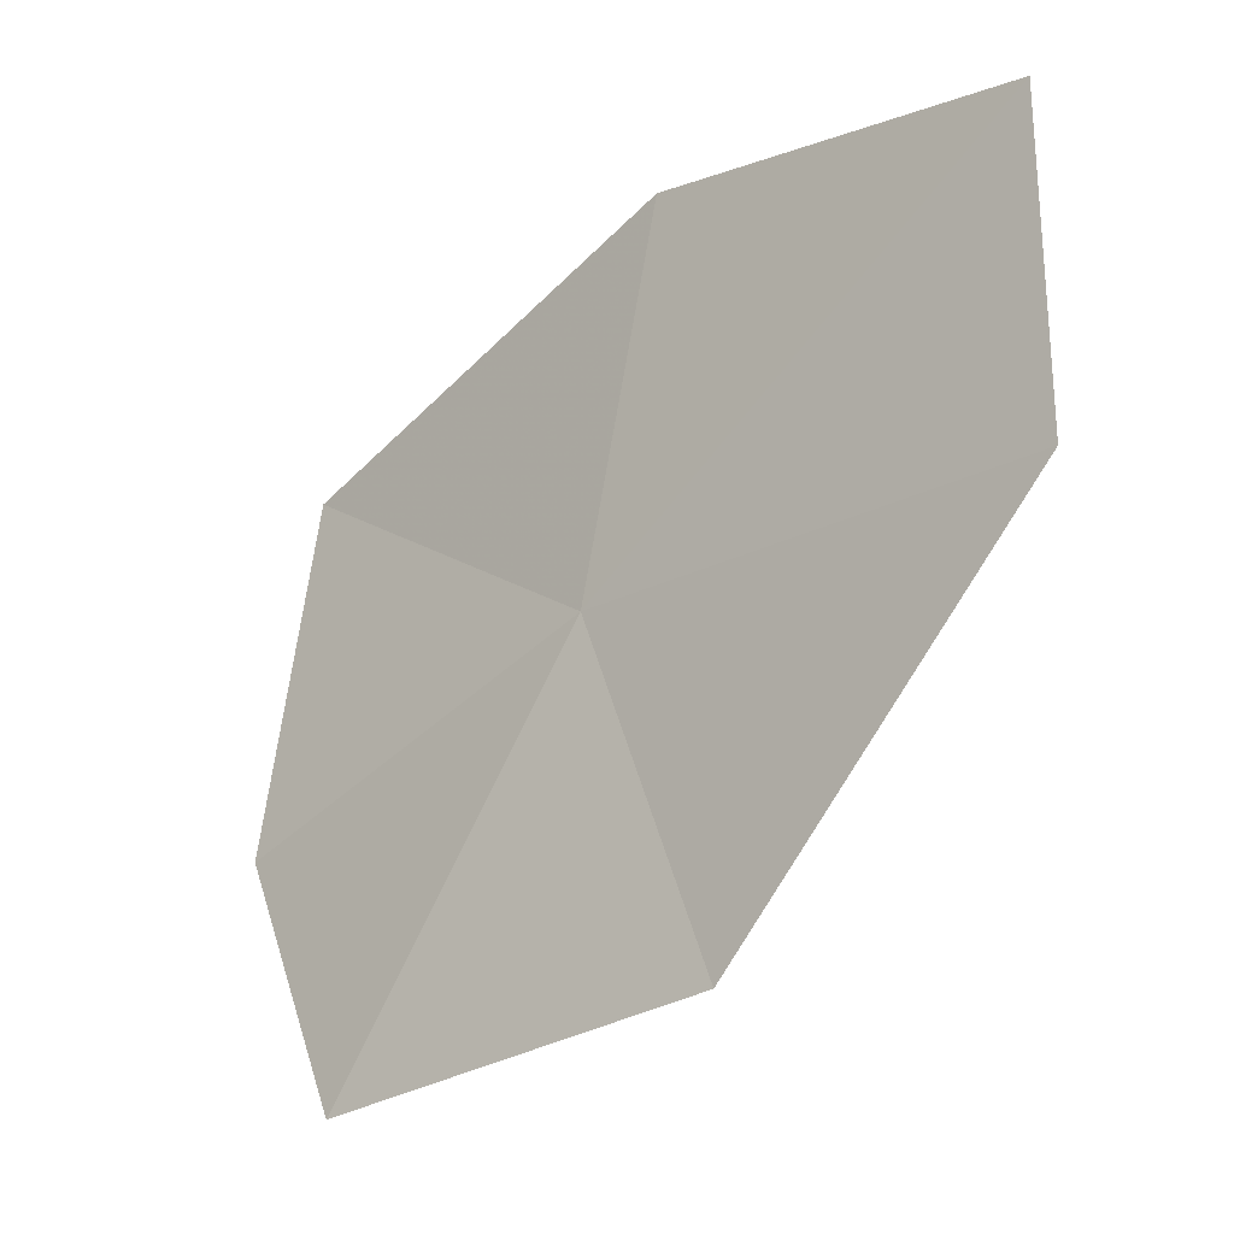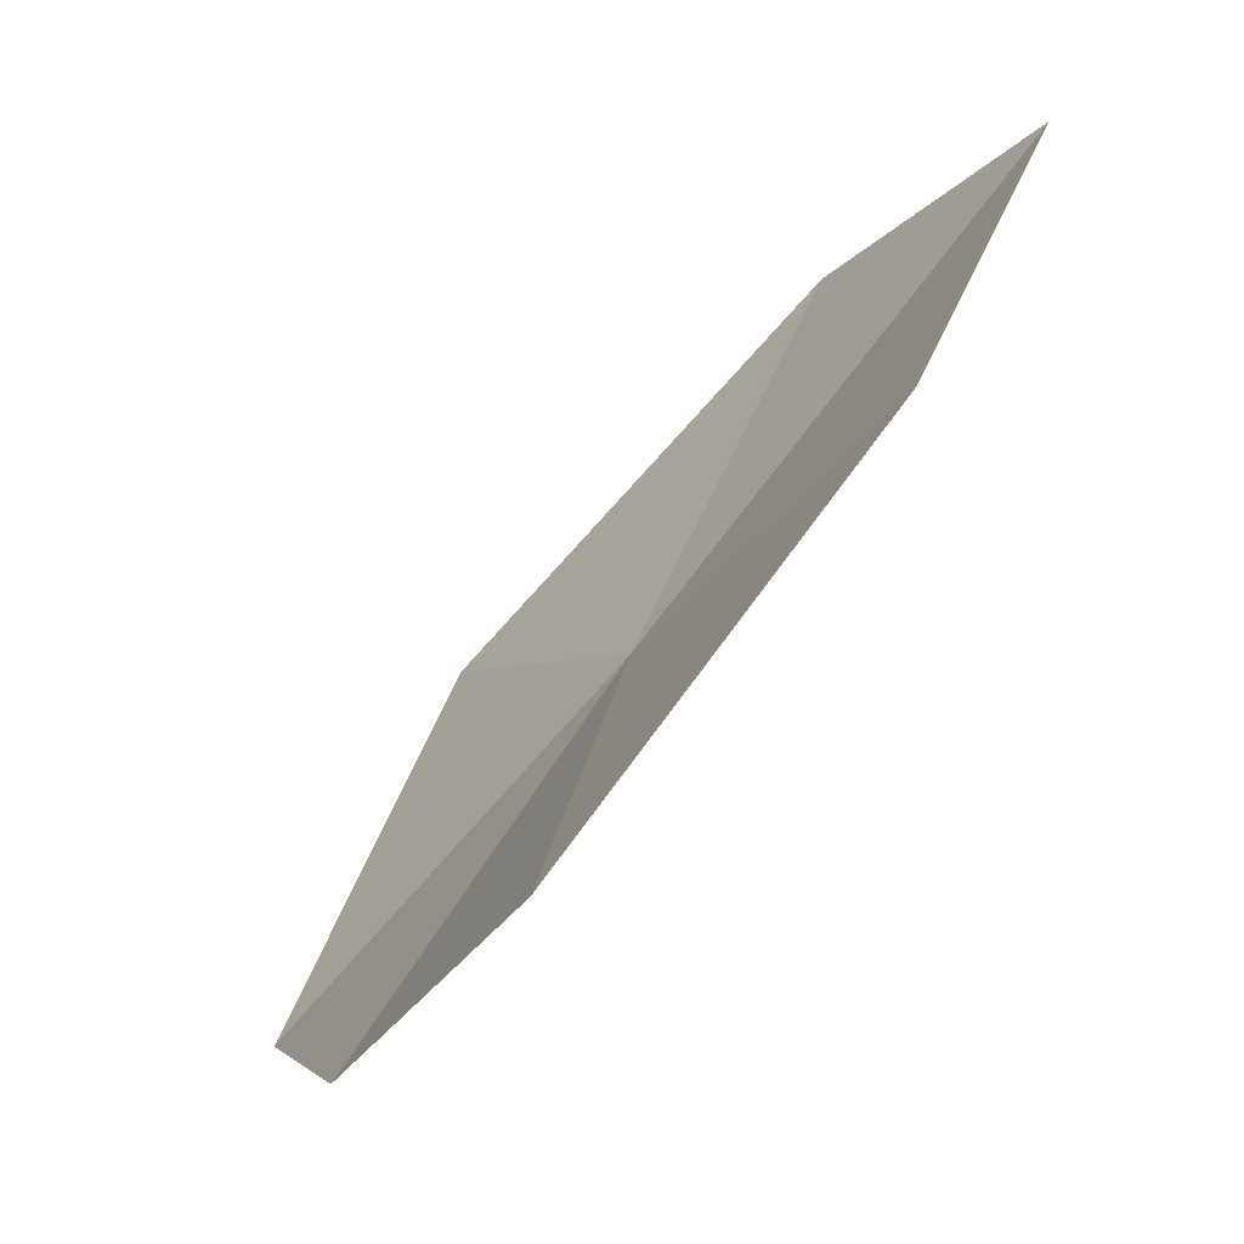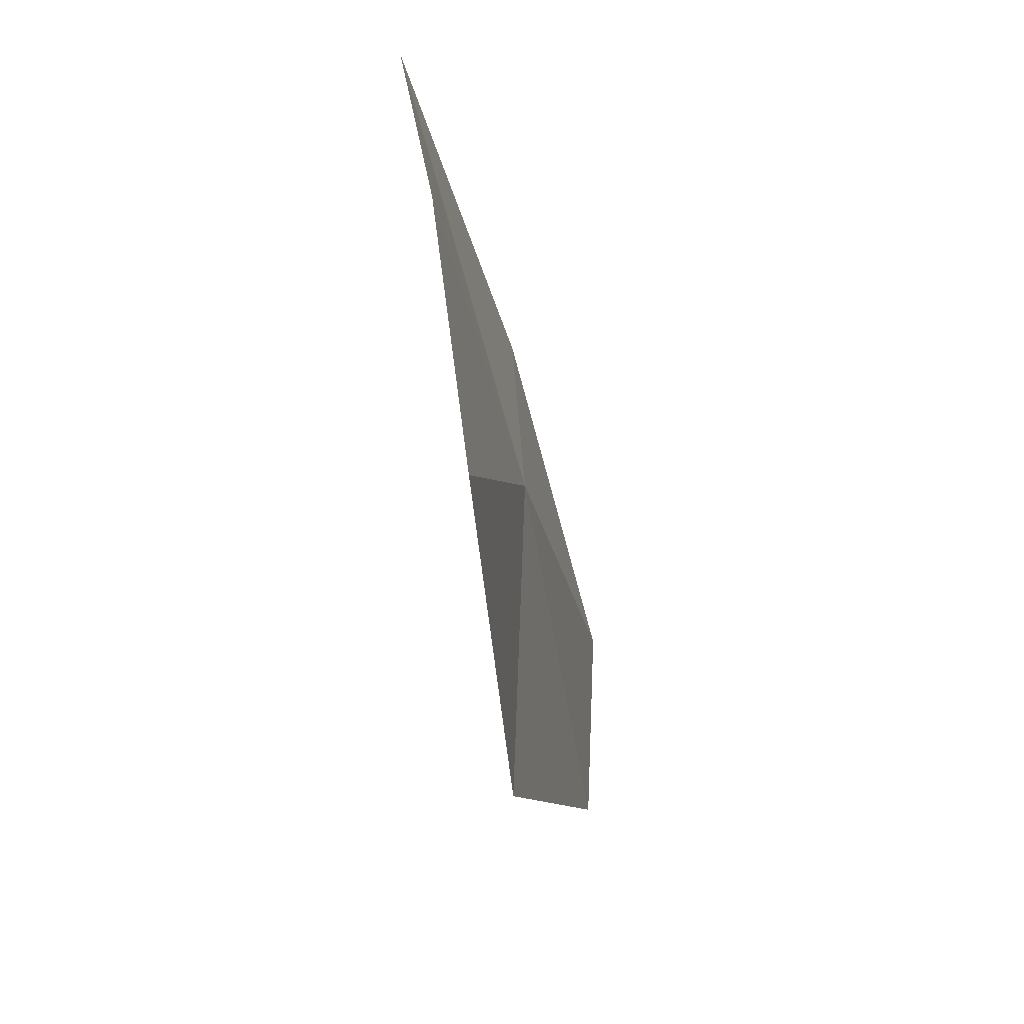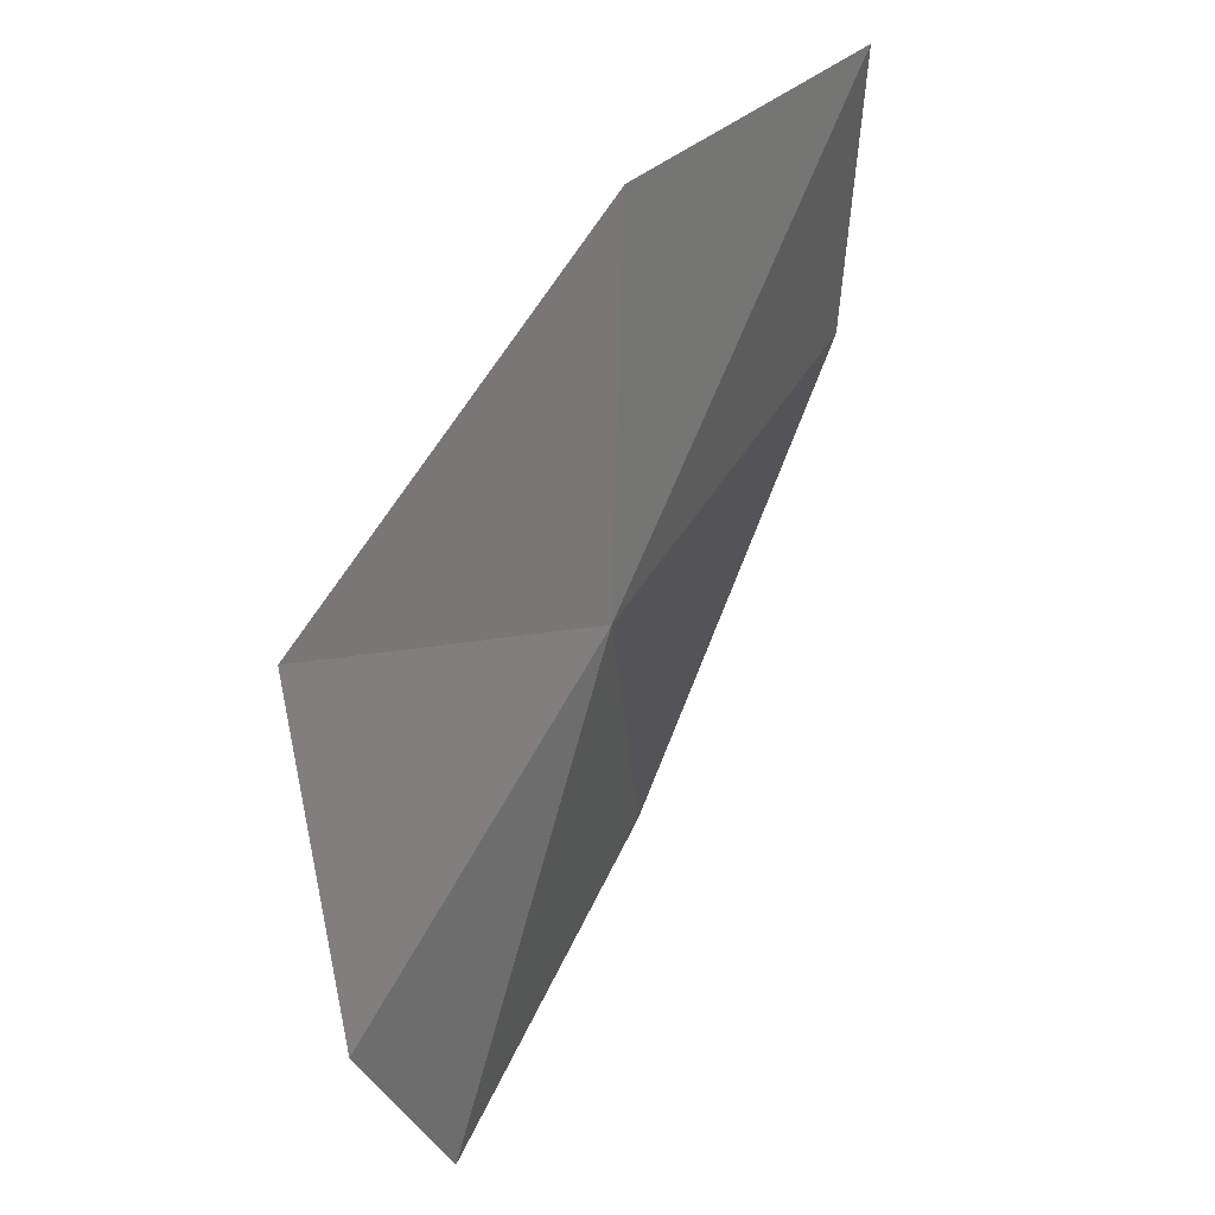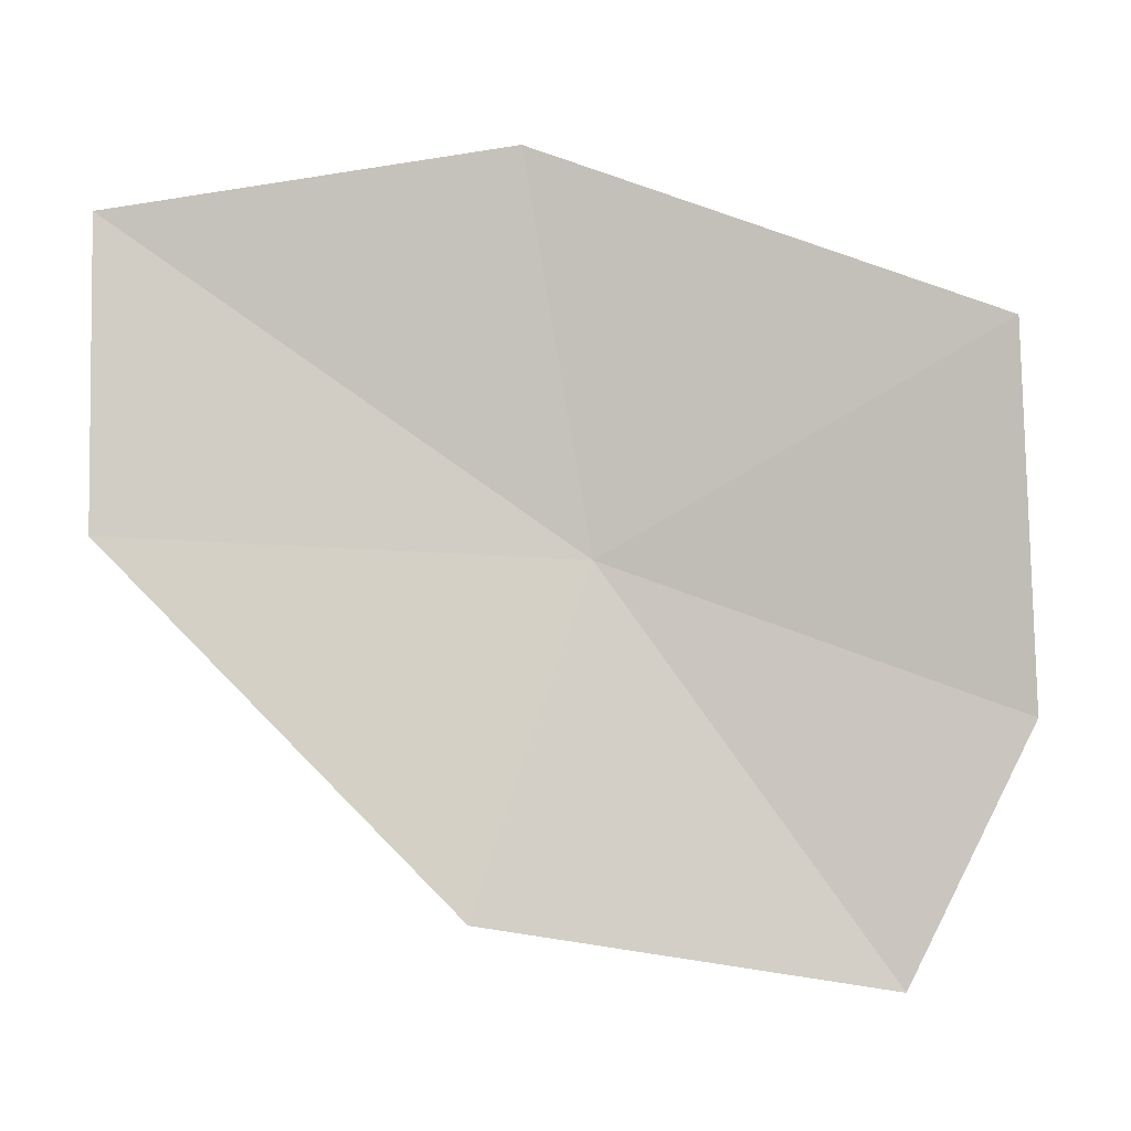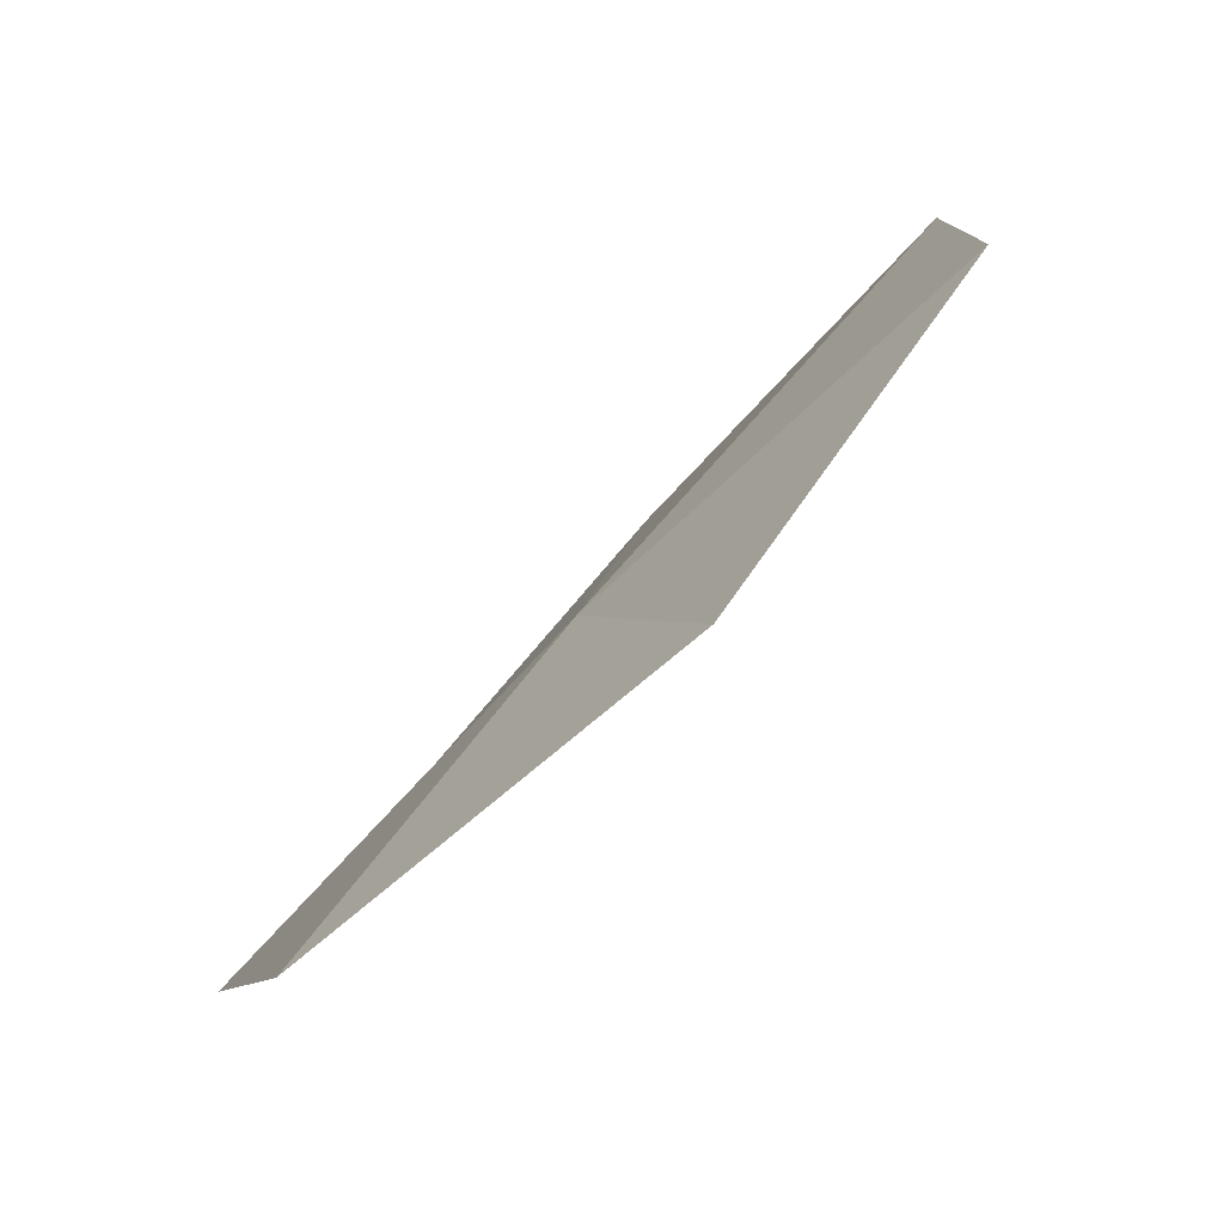
<metadata>
{"format":"obj","ext":"obj","renderer":"f3d","projection":"perspective","resolution":1024,"background":"white","views":[{"elev":-20.0,"azim":104.8,"up":"+Z"},{"elev":-25.3,"azim":-32.2,"up":"+Y"},{"elev":-54.9,"azim":-15.9,"up":"+Z"},{"elev":39.0,"azim":2.6,"up":"+Z"},{"elev":-4.0,"azim":-115.3,"up":"+Z"},{"elev":-79.9,"azim":107.1,"up":"+Z"}]}
</metadata>
<code>
v 3.64 -11.14 21.74
v 3.735 -10.61 20.21
v 3.076 -12.32 19.92
v 4.543 -9.197 21.84
v 4.608 -9.213 23.25
v 2.779 -12.8 21.07
v 2.627 -12.61 22.74
v 3.671 -10.82 23.5
f 1 3 2
f 1 7 6
f 1 8 7
f 1 5 8
f 1 2 4
f 1 4 5
f 1 6 3

</code>
